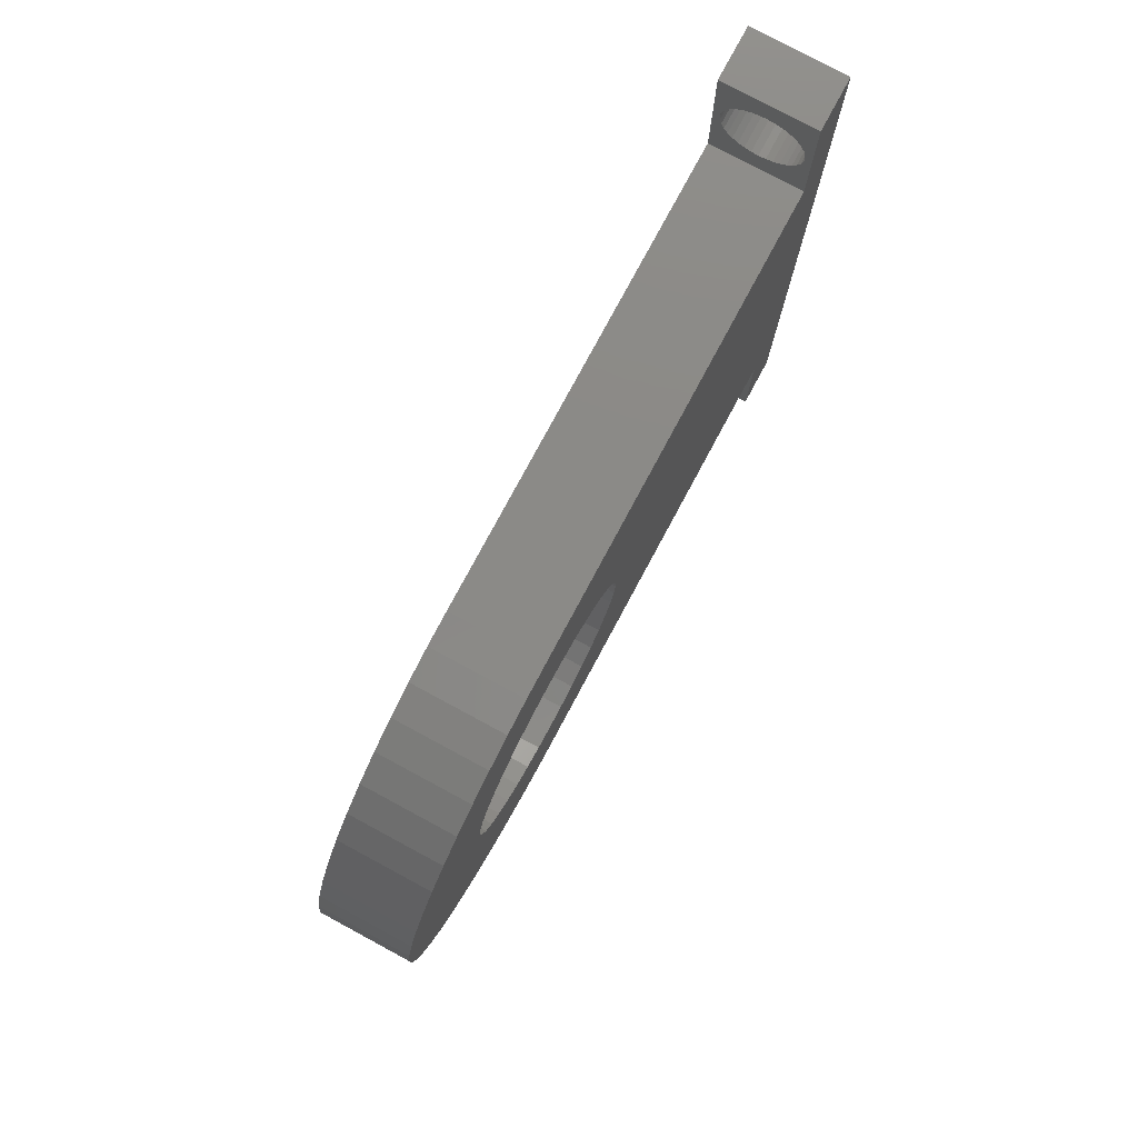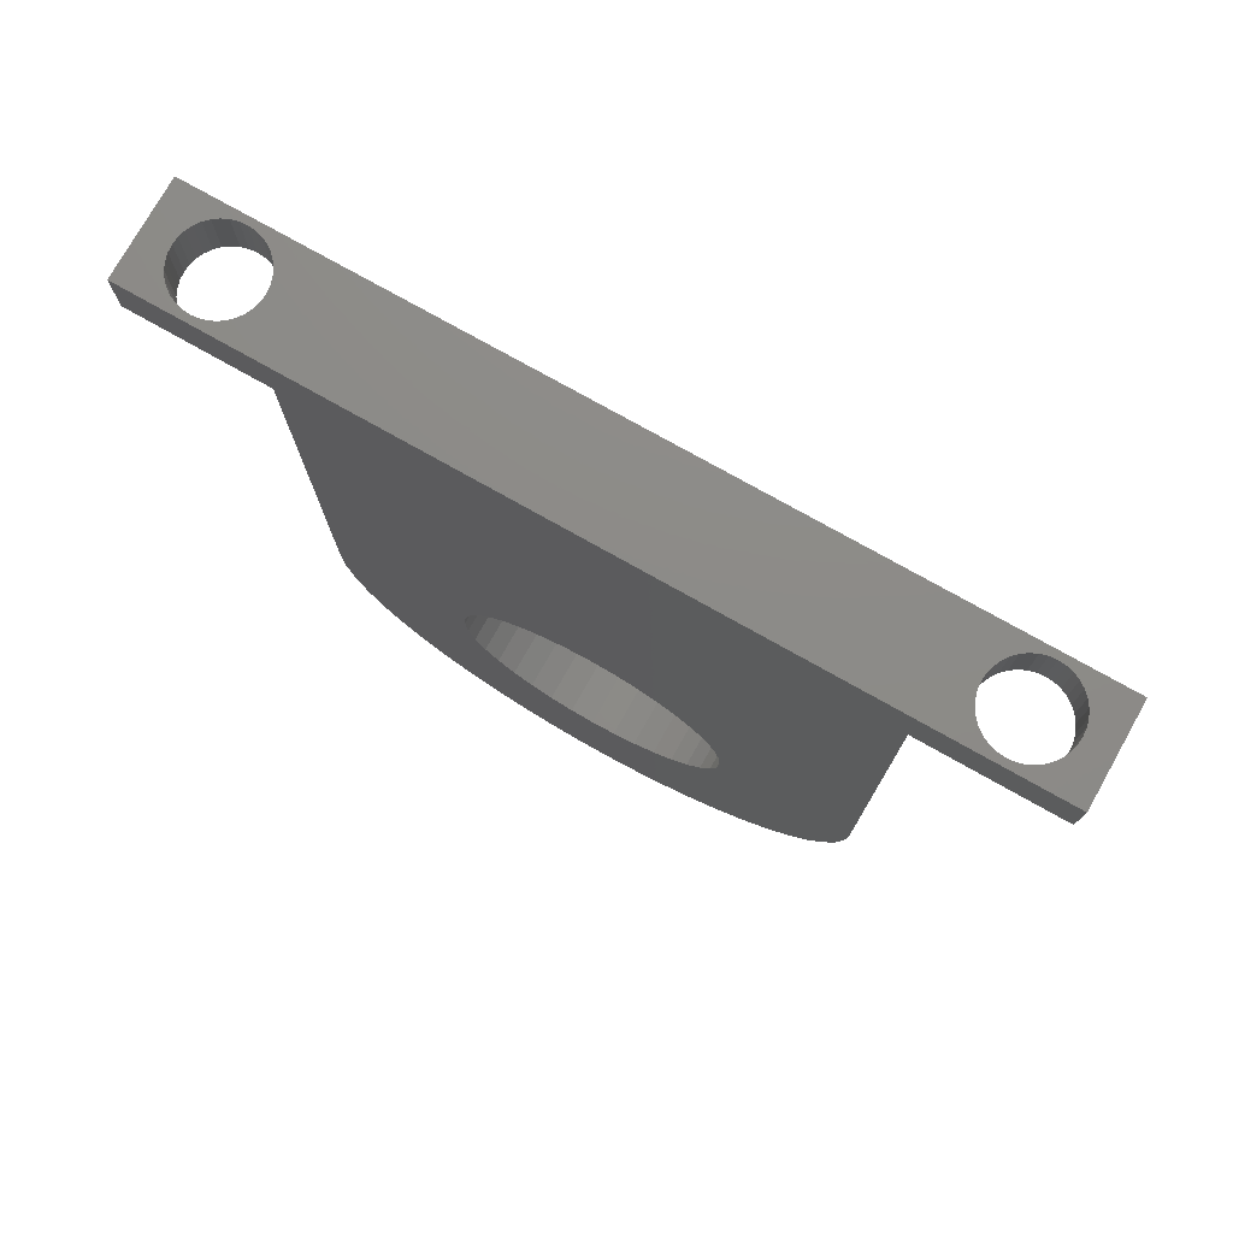
<metadata>
{"format":"stl","ext":"stl","renderer":"f3d","projection":"perspective","resolution":1024,"background":"white","views":[{"elev":78.5,"azim":28.3,"up":"+Z"},{"elev":76.1,"azim":119.4,"up":"+Y"}]}
</metadata>
<code>
# stl→obj: 374 verts, 756 faces
v 334.1 106.8 69.34
v 331.1 109.1 69.5
v 334.1 109.1 69.5
v 331.1 111.5 69.34
v 334.1 111.5 69.34
v 331.1 113.7 68.88
v 334.1 113.7 68.88
v 331.1 116 68.11
v 334.1 116 68.11
v 331.1 118 67.06
v 334.1 118 67.06
v 331.1 120 65.73
v 334.1 120 65.73
v 331.1 121.7 64.17
v 334.1 121.7 64.17
v 331.1 123.2 62.38
v 334.1 123.2 62.38
v 331.1 124.5 60.41
v 334.1 124.5 60.41
v 331.1 125.5 58.29
v 334.1 125.5 58.29
v 331.1 126.1 56.06
v 334.1 126.1 56.06
v 331.1 126.5 53.75
v 334.1 126.5 53.75
v 331.1 126.6 51.42
v 334.1 126.6 51.42
v 331.1 126.4 49.09
v 334.1 126.4 49.09
v 331.1 125.8 46.82
v 334.1 125.8 46.82
v 331.1 125 44.63
v 334.1 125 44.63
v 331.1 123.9 42.58
v 334.1 123.9 42.58
v 331.1 122.5 40.7
v 334.1 122.5 40.7
v 331.1 120.9 39.02
v 334.1 120.9 39.02
v 331.1 119 37.57
v 334.1 119 37.57
v 331.1 117 36.38
v 334.1 117 36.38
v 331.1 114.9 35.47
v 334.1 114.9 35.47
v 331.1 112.6 34.85
v 334.1 112.6 34.85
v 331.1 110.3 34.54
v 334.1 110.3 34.54
v 331.1 108 34.54
v 334.1 108 34.54
v 331.1 105.6 34.85
v 334.1 105.6 34.85
v 331.1 103.4 35.47
v 334.1 103.4 35.47
v 331.1 101.2 36.38
v 334.1 101.2 36.38
v 331.1 99.22 37.57
v 334.1 99.22 37.57
v 331.1 97.39 39.02
v 334.1 97.39 39.02
v 331.1 95.76 40.7
v 334.1 95.76 40.7
v 331.1 94.38 42.58
v 334.1 94.38 42.58
v 331.1 93.25 44.63
v 334.1 93.25 44.63
v 331.1 92.41 46.82
v 334.1 92.41 46.82
v 331.1 91.87 49.09
v 334.1 91.87 49.09
v 331.1 91.64 51.42
v 334.1 91.64 51.42
v 331.1 91.71 53.75
v 334.1 91.71 53.75
v 331.1 92.1 56.06
v 334.1 92.1 56.06
v 331.1 92.8 58.29
v 334.1 92.8 58.29
v 331.1 93.78 60.41
v 334.1 93.78 60.41
v 331.1 95.04 62.38
v 334.1 95.04 62.38
v 331.1 96.55 64.17
v 334.1 96.55 64.17
v 331.1 98.28 65.73
v 334.1 98.28 65.73
v 331.1 100.2 67.06
v 334.1 100.2 67.06
v 331.1 102.3 68.11
v 334.1 102.3 68.11
v 331.1 104.5 68.88
v 334.1 104.5 68.88
v 331.1 106.8 69.34
v 334.1 148.1 24.05
v 334.6 144.1 24
v 334.6 148.1 24
v 335.1 144.1 24.05
v 335.1 148.1 24.05
v 335.6 144.1 24.18
v 335.6 148.1 24.18
v 336.1 144.1 24.4
v 336.1 148.1 24.4
v 336.5 144.1 24.7
v 336.5 148.1 24.7
v 336.9 144.1 25.07
v 336.9 148.1 25.07
v 337.2 144.1 25.5
v 337.2 148.1 25.5
v 337.4 144.1 25.97
v 337.4 148.1 25.97
v 337.6 144.1 26.48
v 337.6 148.1 26.48
v 337.6 144.1 27
v 337.6 148.1 27
v 337.6 144.1 27.52
v 337.6 148.1 27.52
v 337.4 144.1 28.03
v 337.4 148.1 28.03
v 337.2 144.1 28.5
v 337.2 148.1 28.5
v 336.9 144.1 28.93
v 336.9 148.1 28.93
v 336.5 144.1 29.3
v 336.5 148.1 29.3
v 336.1 144.1 29.6
v 336.1 148.1 29.6
v 335.6 144.1 29.82
v 335.6 148.1 29.82
v 335.1 144.1 29.95
v 335.1 148.1 29.95
v 334.6 144.1 30
v 334.6 148.1 30
v 334.1 144.1 29.95
v 334.1 148.1 29.95
v 333.6 144.1 29.82
v 333.6 148.1 29.82
v 333.1 144.1 29.6
v 333.1 148.1 29.6
v 332.7 144.1 29.3
v 332.7 148.1 29.3
v 332.3 144.1 28.93
v 332.3 148.1 28.93
v 332 144.1 28.5
v 332 148.1 28.5
v 331.8 144.1 28.03
v 331.8 148.1 28.03
v 331.7 144.1 27.52
v 331.7 148.1 27.52
v 331.6 144.1 27
v 331.6 148.1 27
v 331.7 144.1 26.48
v 331.7 148.1 26.48
v 331.8 144.1 25.97
v 331.8 148.1 25.97
v 332 144.1 25.5
v 332 148.1 25.5
v 332.3 144.1 25.07
v 332.3 148.1 25.07
v 332.7 144.1 24.7
v 332.7 148.1 24.7
v 333.1 144.1 24.4
v 333.1 148.1 24.4
v 333.6 144.1 24.18
v 333.6 148.1 24.18
v 334.1 144.1 24.05
v 331.1 148.1 22
v 331.1 144.1 22
v 331.1 144.1 32
v 331.1 148.1 82
v 331.1 144.1 72
v 331.1 144.1 82
v 331.1 109.1 32
v 331.1 109.1 72
v 331.1 106.6 71.84
v 331.1 104.2 71.37
v 331.1 101.8 70.6
v 331.1 99.49 69.53
v 331.1 97.37 68.18
v 331.1 95.44 66.58
v 331.1 93.72 64.75
v 331.1 92.24 62.72
v 331.1 106.6 32.16
v 331.1 104.2 32.63
v 331.1 101.8 33.4
v 331.1 99.49 34.47
v 331.1 97.37 35.82
v 331.1 95.44 37.42
v 331.1 93.72 39.25
v 331.1 92.24 41.28
v 331.1 91.03 43.48
v 331.1 90.1 45.82
v 331.1 89.48 48.25
v 331.1 89.17 50.74
v 331.1 89.17 53.26
v 331.1 89.48 55.75
v 331.1 90.1 58.18
v 331.1 91.03 60.52
v 334.1 148.1 74.05
v 334.6 144.1 74
v 334.6 148.1 74
v 335.1 144.1 74.05
v 335.1 148.1 74.05
v 335.6 144.1 74.18
v 335.6 148.1 74.18
v 336.1 144.1 74.4
v 336.1 148.1 74.4
v 336.5 144.1 74.7
v 336.5 148.1 74.7
v 336.9 144.1 75.07
v 336.9 148.1 75.07
v 337.2 144.1 75.5
v 337.2 148.1 75.5
v 337.4 144.1 75.97
v 337.4 148.1 75.97
v 337.6 144.1 76.48
v 337.6 148.1 76.48
v 337.6 144.1 77
v 337.6 148.1 77
v 337.6 144.1 77.52
v 337.6 148.1 77.52
v 337.4 144.1 78.03
v 337.4 148.1 78.03
v 337.2 144.1 78.5
v 337.2 148.1 78.5
v 336.9 144.1 78.93
v 336.9 148.1 78.93
v 336.5 144.1 79.3
v 336.5 148.1 79.3
v 336.1 144.1 79.6
v 336.1 148.1 79.6
v 335.6 144.1 79.82
v 335.6 148.1 79.82
v 335.1 144.1 79.95
v 335.1 148.1 79.95
v 334.6 144.1 80
v 334.6 148.1 80
v 334.1 144.1 79.95
v 334.1 148.1 79.95
v 333.6 144.1 79.82
v 333.6 148.1 79.82
v 333.1 144.1 79.6
v 333.1 148.1 79.6
v 332.7 144.1 79.3
v 332.7 148.1 79.3
v 332.3 144.1 78.93
v 332.3 148.1 78.93
v 332 144.1 78.5
v 332 148.1 78.5
v 331.8 144.1 78.03
v 331.8 148.1 78.03
v 331.7 144.1 77.52
v 331.7 148.1 77.52
v 331.6 144.1 77
v 331.6 148.1 77
v 331.7 144.1 76.48
v 331.7 148.1 76.48
v 331.8 144.1 75.97
v 331.8 148.1 75.97
v 332 144.1 75.5
v 332 148.1 75.5
v 332.3 144.1 75.07
v 332.3 148.1 75.07
v 332.7 144.1 74.7
v 332.7 148.1 74.7
v 333.1 144.1 74.4
v 333.1 148.1 74.4
v 333.6 144.1 74.18
v 333.6 148.1 74.18
v 334.1 144.1 74.05
v 334.1 99.13 52
v 334.1 99.28 53.74
v 334.1 99.73 55.42
v 334.1 100.5 57
v 334.1 101.5 58.43
v 334.1 119 53.74
v 334.1 119.1 52
v 334.1 119 50.26
v 334.1 118.5 48.58
v 334.1 102.7 59.66
v 334.1 104.1 60.66
v 334.1 105.7 61.4
v 334.1 100.5 47
v 334.1 99.73 48.58
v 334.1 99.28 50.26
v 334.1 115.6 59.66
v 334.1 116.8 58.43
v 334.1 117.8 57
v 334.1 118.5 55.42
v 334.1 117.8 47
v 334.1 116.8 45.57
v 334.1 115.6 44.34
v 334.1 110.9 61.85
v 334.1 112.5 61.4
v 334.1 114.1 60.66
v 334.1 107.4 61.85
v 334.1 109.1 62
v 334.1 114.1 43.34
v 334.1 112.5 42.6
v 334.1 110.9 42.15
v 334.1 104.1 43.34
v 334.1 102.7 44.34
v 334.1 101.5 45.57
v 334.1 109.1 42
v 334.1 107.4 42.15
v 334.1 105.7 42.6
v 338.1 144.1 82
v 338.1 148.1 82
v 338.1 148.1 22
v 338.1 144.1 22
v 338.1 144.1 32
v 338.1 109.1 32
v 338.1 106.6 32.16
v 338.1 104.2 32.63
v 338.1 101.8 33.4
v 338.1 99.49 34.47
v 338.1 97.37 35.82
v 338.1 95.44 37.42
v 338.1 93.72 39.25
v 338.1 92.24 41.28
v 338.1 91.03 43.48
v 338.1 90.1 45.82
v 338.1 89.48 48.25
v 338.1 89.17 50.74
v 338.1 89.17 53.26
v 338.1 89.48 55.75
v 338.1 90.1 58.18
v 338.1 91.03 60.52
v 338.1 92.24 62.72
v 338.1 93.72 64.75
v 338.1 95.44 66.58
v 338.1 97.37 68.18
v 338.1 99.49 69.53
v 338.1 101.8 70.6
v 338.1 104.2 71.37
v 338.1 106.6 71.84
v 338.1 109.1 72
v 338.1 144.1 72
v 338.1 107.4 61.85
v 338.1 109.1 62
v 338.1 110.9 61.85
v 338.1 112.5 61.4
v 338.1 114.1 60.66
v 338.1 115.6 59.66
v 338.1 116.8 58.43
v 338.1 117.8 57
v 338.1 118.5 55.42
v 338.1 119 53.74
v 338.1 119.1 52
v 338.1 119 50.26
v 338.1 118.5 48.58
v 338.1 117.8 47
v 338.1 116.8 45.57
v 338.1 115.6 44.34
v 338.1 114.1 43.34
v 338.1 112.5 42.6
v 338.1 110.9 42.15
v 338.1 109.1 42
v 338.1 107.4 42.15
v 338.1 105.7 42.6
v 338.1 104.1 43.34
v 338.1 102.7 44.34
v 338.1 101.5 45.57
v 338.1 100.5 47
v 338.1 99.73 48.58
v 338.1 99.28 50.26
v 338.1 99.13 52
v 338.1 99.28 53.74
v 338.1 99.73 55.42
v 338.1 100.5 57
v 338.1 101.5 58.43
v 338.1 102.7 59.66
v 338.1 104.1 60.66
v 338.1 105.7 61.4
f 1 2 3
f 3 2 4
f 3 4 5
f 5 4 6
f 5 6 7
f 7 6 8
f 7 8 9
f 9 8 10
f 9 10 11
f 11 10 12
f 11 12 13
f 13 12 14
f 13 14 15
f 15 14 16
f 15 16 17
f 17 16 18
f 17 18 19
f 19 18 20
f 19 20 21
f 21 20 22
f 21 22 23
f 23 22 24
f 23 24 25
f 25 24 26
f 25 26 27
f 27 26 28
f 27 28 29
f 29 28 30
f 29 30 31
f 31 30 32
f 31 32 33
f 33 32 34
f 33 34 35
f 35 34 36
f 35 36 37
f 37 36 38
f 37 38 39
f 39 38 40
f 39 40 41
f 41 40 42
f 41 42 43
f 43 42 44
f 43 44 45
f 45 44 46
f 45 46 47
f 47 46 48
f 47 48 49
f 49 48 50
f 49 50 51
f 51 50 52
f 51 52 53
f 53 52 54
f 53 54 55
f 55 54 56
f 55 56 57
f 57 56 58
f 57 58 59
f 59 58 60
f 59 60 61
f 61 60 62
f 61 62 63
f 63 62 64
f 63 64 65
f 65 64 66
f 65 66 67
f 67 66 68
f 67 68 69
f 69 68 70
f 69 70 71
f 71 70 72
f 71 72 73
f 73 72 74
f 73 74 75
f 75 74 76
f 75 76 77
f 77 76 78
f 77 78 79
f 79 78 80
f 79 80 81
f 81 80 82
f 81 82 83
f 83 82 84
f 83 84 85
f 85 84 86
f 85 86 87
f 87 86 88
f 87 88 89
f 89 88 90
f 89 90 91
f 91 90 92
f 91 92 93
f 93 92 94
f 93 94 1
f 1 94 2
f 95 96 97
f 97 96 98
f 97 98 99
f 99 98 100
f 99 100 101
f 101 100 102
f 101 102 103
f 103 102 104
f 103 104 105
f 105 104 106
f 105 106 107
f 107 106 108
f 107 108 109
f 109 108 110
f 109 110 111
f 111 110 112
f 111 112 113
f 113 112 114
f 113 114 115
f 115 114 116
f 115 116 117
f 117 116 118
f 117 118 119
f 119 118 120
f 119 120 121
f 121 120 122
f 121 122 123
f 123 122 124
f 123 124 125
f 125 124 126
f 125 126 127
f 127 126 128
f 127 128 129
f 129 128 130
f 129 130 131
f 131 130 132
f 131 132 133
f 133 132 134
f 133 134 135
f 135 134 136
f 135 136 137
f 137 136 138
f 137 138 139
f 139 138 140
f 139 140 141
f 141 140 142
f 141 142 143
f 143 142 144
f 143 144 145
f 145 144 146
f 145 146 147
f 147 146 148
f 147 148 149
f 149 148 150
f 149 150 151
f 151 150 152
f 151 152 153
f 153 152 154
f 153 154 155
f 155 154 156
f 155 156 157
f 157 156 158
f 157 158 159
f 159 158 160
f 159 160 161
f 161 160 162
f 161 162 163
f 163 162 164
f 163 164 165
f 165 164 166
f 165 166 95
f 95 166 96
f 167 168 169
f 167 169 170
f 170 169 171
f 170 171 172
f 22 20 171
f 171 20 18
f 171 18 16
f 16 14 171
f 171 14 12
f 171 12 10
f 30 28 169
f 169 28 26
f 169 26 171
f 171 26 24
f 171 24 22
f 48 46 173
f 36 34 169
f 169 34 32
f 169 32 30
f 10 8 171
f 171 8 6
f 171 6 174
f 6 4 174
f 174 4 2
f 174 2 175
f 175 2 94
f 175 94 176
f 176 94 92
f 176 92 177
f 177 92 90
f 177 90 178
f 178 90 88
f 178 88 179
f 179 88 86
f 179 86 180
f 180 86 84
f 180 84 181
f 181 84 82
f 181 82 182
f 182 82 80
f 42 40 169
f 169 40 38
f 169 38 36
f 173 46 169
f 169 46 44
f 169 44 42
f 48 173 50
f 50 173 183
f 50 183 52
f 52 183 184
f 52 184 54
f 54 184 185
f 54 185 56
f 56 185 186
f 56 186 58
f 58 186 187
f 58 187 60
f 60 187 188
f 60 188 62
f 62 188 189
f 62 189 64
f 64 189 190
f 64 190 66
f 66 190 191
f 66 191 68
f 68 191 192
f 68 192 70
f 70 192 193
f 70 193 72
f 72 193 194
f 72 194 74
f 74 194 195
f 74 195 76
f 76 195 196
f 76 196 78
f 78 196 197
f 78 197 80
f 80 197 198
f 80 198 182
f 199 200 201
f 201 200 202
f 201 202 203
f 203 202 204
f 203 204 205
f 205 204 206
f 205 206 207
f 207 206 208
f 207 208 209
f 209 208 210
f 209 210 211
f 211 210 212
f 211 212 213
f 213 212 214
f 213 214 215
f 215 214 216
f 215 216 217
f 217 216 218
f 217 218 219
f 219 218 220
f 219 220 221
f 221 220 222
f 221 222 223
f 223 222 224
f 223 224 225
f 225 224 226
f 225 226 227
f 227 226 228
f 227 228 229
f 229 228 230
f 229 230 231
f 231 230 232
f 231 232 233
f 233 232 234
f 233 234 235
f 235 234 236
f 235 236 237
f 237 236 238
f 237 238 239
f 239 238 240
f 239 240 241
f 241 240 242
f 241 242 243
f 243 242 244
f 243 244 245
f 245 244 246
f 245 246 247
f 247 246 248
f 247 248 249
f 249 248 250
f 249 250 251
f 251 250 252
f 251 252 253
f 253 252 254
f 253 254 255
f 255 254 256
f 255 256 257
f 257 256 258
f 257 258 259
f 259 258 260
f 259 260 261
f 261 260 262
f 261 262 263
f 263 262 264
f 263 264 265
f 265 264 266
f 265 266 267
f 267 266 268
f 267 268 269
f 269 268 270
f 269 270 199
f 199 270 200
f 271 75 272
f 272 75 77
f 272 77 273
f 273 77 79
f 273 79 274
f 274 79 81
f 274 81 275
f 276 25 277
f 277 25 27
f 277 27 278
f 278 27 29
f 278 29 279
f 81 83 275
f 275 83 85
f 275 85 280
f 280 85 87
f 280 87 281
f 281 87 89
f 281 89 282
f 283 67 284
f 284 67 69
f 284 69 285
f 285 69 71
f 285 71 271
f 271 71 73
f 271 73 75
f 286 15 287
f 287 15 17
f 287 17 288
f 288 17 19
f 288 19 289
f 289 19 21
f 289 21 276
f 276 21 23
f 276 23 25
f 29 31 279
f 279 31 33
f 279 33 290
f 290 33 35
f 290 35 291
f 291 35 37
f 291 37 292
f 293 7 294
f 294 7 9
f 294 9 295
f 295 9 11
f 295 11 286
f 286 11 13
f 286 13 15
f 89 91 282
f 282 91 93
f 282 93 296
f 296 93 1
f 296 1 297
f 297 1 3
f 297 3 293
f 293 3 5
f 293 5 7
f 37 39 292
f 292 39 41
f 292 41 298
f 298 41 43
f 298 43 299
f 299 43 45
f 299 45 300
f 301 59 302
f 302 59 61
f 302 61 303
f 303 61 63
f 303 63 283
f 283 63 65
f 283 65 67
f 45 47 300
f 300 47 49
f 300 49 304
f 304 49 51
f 304 51 305
f 305 51 53
f 305 53 306
f 306 53 55
f 306 55 301
f 301 55 57
f 301 57 59
f 307 308 172
f 172 308 170
f 259 117 119
f 308 219 221
f 219 308 217
f 217 308 309
f 217 309 215
f 221 223 308
f 308 223 225
f 308 225 227
f 241 243 170
f 243 245 170
f 170 245 247
f 170 247 249
f 259 119 257
f 257 119 121
f 257 121 123
f 139 141 170
f 170 141 143
f 170 143 145
f 145 147 170
f 170 147 149
f 170 149 167
f 167 149 151
f 151 153 167
f 167 153 155
f 167 155 157
f 227 229 308
f 308 229 231
f 308 231 233
f 233 235 308
f 308 235 237
f 308 237 170
f 170 237 239
f 170 239 241
f 123 125 257
f 257 125 127
f 257 127 129
f 209 211 309
f 309 211 213
f 309 213 215
f 249 251 170
f 170 251 253
f 170 253 255
f 259 261 117
f 117 261 263
f 117 263 265
f 129 131 257
f 257 131 133
f 257 133 255
f 255 133 135
f 255 135 170
f 170 135 137
f 170 137 139
f 157 159 167
f 167 159 161
f 167 161 163
f 265 267 117
f 117 267 269
f 117 269 199
f 163 165 167
f 167 165 95
f 167 95 309
f 309 95 97
f 309 97 99
f 99 101 309
f 309 101 103
f 309 103 105
f 203 205 309
f 309 205 207
f 309 207 209
f 105 107 309
f 309 107 109
f 309 109 111
f 111 113 309
f 309 113 115
f 309 115 203
f 203 115 117
f 203 117 201
f 201 117 199
f 309 310 167
f 167 310 168
f 154 152 168
f 168 152 150
f 168 150 169
f 150 148 169
f 169 148 146
f 169 146 144
f 118 116 311
f 311 116 114
f 311 114 310
f 114 112 310
f 310 112 110
f 310 110 108
f 310 96 168
f 168 96 166
f 166 164 168
f 168 164 162
f 168 162 160
f 160 158 168
f 168 158 156
f 168 156 154
f 144 142 169
f 169 142 140
f 169 140 138
f 124 122 311
f 311 122 120
f 311 120 118
f 108 106 310
f 310 106 104
f 310 104 102
f 102 100 310
f 310 100 98
f 310 98 96
f 130 128 311
f 311 128 126
f 311 126 124
f 138 136 169
f 169 136 134
f 169 134 311
f 311 134 132
f 311 132 130
f 311 312 169
f 169 312 173
f 173 312 313
f 173 313 183
f 183 313 314
f 183 314 184
f 184 314 315
f 184 315 185
f 185 315 316
f 185 316 186
f 186 316 317
f 186 317 187
f 187 317 318
f 187 318 188
f 188 318 319
f 188 319 189
f 189 319 320
f 189 320 190
f 190 320 321
f 190 321 191
f 191 321 322
f 191 322 192
f 192 322 323
f 192 323 193
f 193 323 324
f 193 324 194
f 194 324 325
f 194 325 195
f 195 325 326
f 195 326 196
f 196 326 327
f 196 327 197
f 197 327 328
f 197 328 198
f 198 328 329
f 198 329 182
f 182 329 330
f 182 330 181
f 181 330 331
f 181 331 180
f 180 331 332
f 180 332 179
f 179 332 333
f 179 333 178
f 178 333 334
f 178 334 177
f 177 334 335
f 177 335 176
f 176 335 336
f 176 336 175
f 175 336 337
f 175 337 174
f 337 338 174
f 174 338 171
f 224 222 307
f 172 250 248
f 214 212 338
f 338 212 210
f 224 307 226
f 210 208 338
f 338 208 206
f 338 206 204
f 268 266 171
f 171 266 264
f 258 256 171
f 171 256 254
f 171 254 172
f 172 254 252
f 172 252 250
f 222 220 307
f 307 220 218
f 307 218 338
f 338 218 216
f 338 216 214
f 204 202 338
f 338 202 200
f 338 200 171
f 171 200 270
f 171 270 268
f 264 262 171
f 171 262 260
f 171 260 258
f 248 246 172
f 172 246 244
f 172 244 242
f 234 232 307
f 232 230 307
f 307 230 228
f 307 228 226
f 242 240 172
f 172 240 238
f 172 238 307
f 307 238 236
f 307 236 234
f 339 297 340
f 340 297 293
f 340 293 341
f 341 293 294
f 341 294 342
f 342 294 295
f 342 295 343
f 343 295 286
f 343 286 344
f 344 286 287
f 344 287 345
f 345 287 288
f 345 288 346
f 346 288 289
f 346 289 347
f 347 289 276
f 347 276 348
f 348 276 277
f 348 277 349
f 349 277 278
f 349 278 350
f 350 278 279
f 350 279 351
f 351 279 290
f 351 290 352
f 352 290 291
f 352 291 353
f 353 291 292
f 353 292 354
f 354 292 298
f 354 298 355
f 355 298 299
f 355 299 356
f 356 299 300
f 356 300 357
f 357 300 304
f 357 304 358
f 358 304 305
f 358 305 359
f 359 305 306
f 359 306 360
f 360 306 301
f 360 301 361
f 361 301 302
f 361 302 362
f 362 302 303
f 362 303 363
f 363 303 283
f 363 283 364
f 364 283 284
f 364 284 365
f 365 284 285
f 365 285 366
f 366 285 271
f 366 271 367
f 367 271 272
f 367 272 368
f 368 272 273
f 368 273 369
f 369 273 274
f 369 274 370
f 370 274 275
f 370 275 371
f 371 275 280
f 371 280 372
f 372 280 281
f 372 281 373
f 373 281 282
f 373 282 374
f 374 282 296
f 374 296 339
f 339 296 297
f 310 309 311
f 311 309 308
f 308 307 338
f 311 349 350
f 365 321 364
f 364 321 320
f 364 320 363
f 363 320 319
f 363 319 362
f 308 338 311
f 311 338 348
f 311 348 349
f 350 351 311
f 311 351 352
f 311 352 353
f 368 325 367
f 367 325 324
f 367 324 366
f 366 324 323
f 366 323 365
f 365 323 322
f 365 322 321
f 319 318 362
f 362 318 317
f 362 317 361
f 361 317 316
f 361 316 360
f 339 340 337
f 353 354 311
f 311 354 355
f 311 355 312
f 312 355 356
f 316 315 360
f 360 315 314
f 360 314 359
f 359 314 313
f 359 313 358
f 358 313 312
f 358 312 357
f 357 312 356
f 370 328 369
f 369 328 327
f 369 327 368
f 368 327 326
f 368 326 325
f 373 332 372
f 372 332 331
f 372 331 371
f 371 331 330
f 371 330 370
f 370 330 329
f 370 329 328
f 344 345 338
f 340 341 337
f 337 341 342
f 337 342 338
f 338 342 343
f 338 343 344
f 345 346 338
f 338 346 347
f 338 347 348
f 337 336 339
f 339 336 335
f 339 335 374
f 374 335 334
f 374 334 373
f 373 334 333
f 373 333 332

</code>
